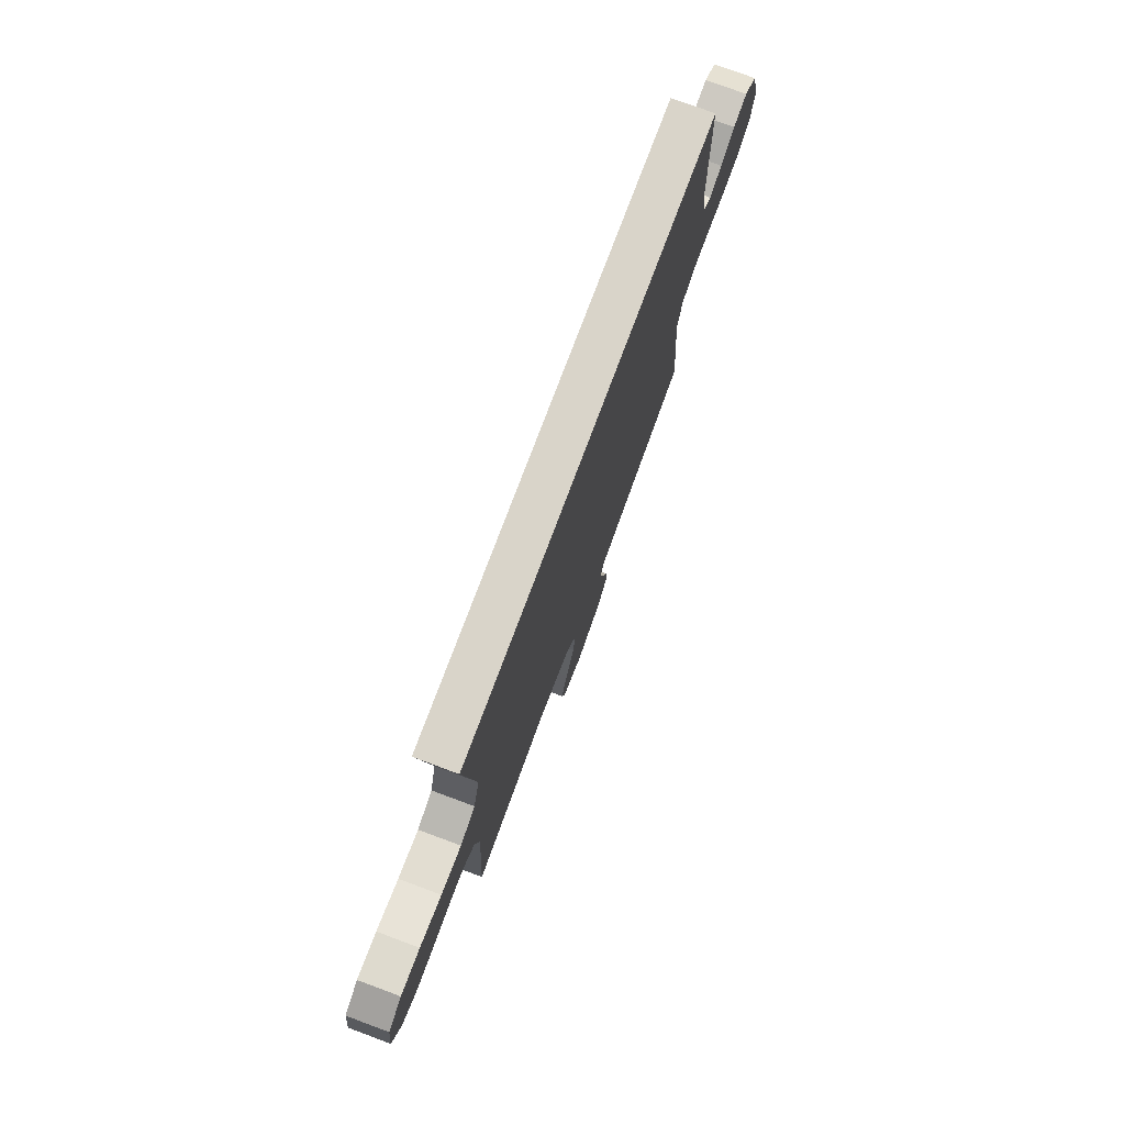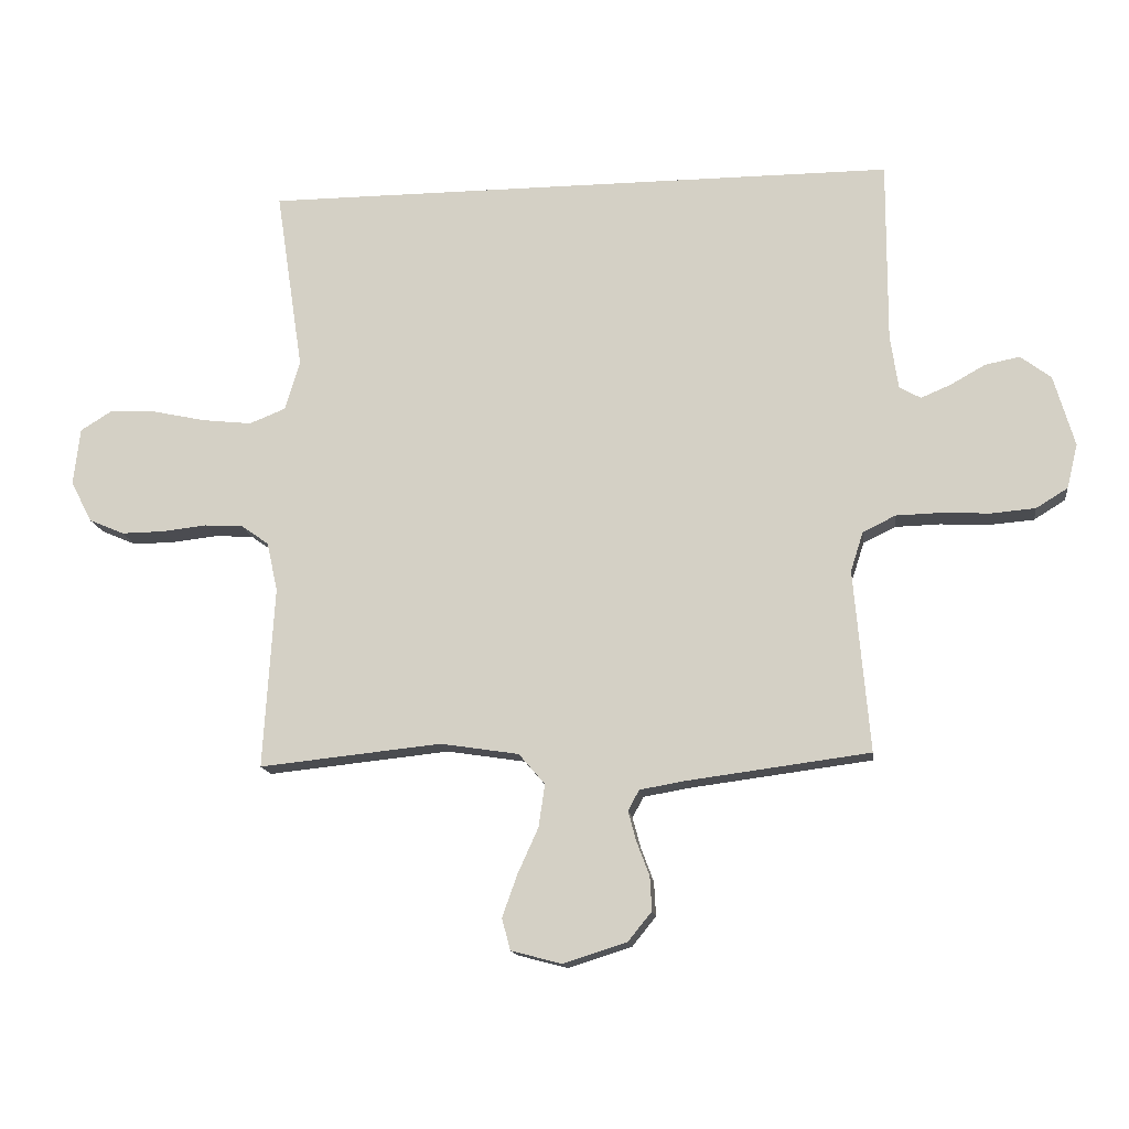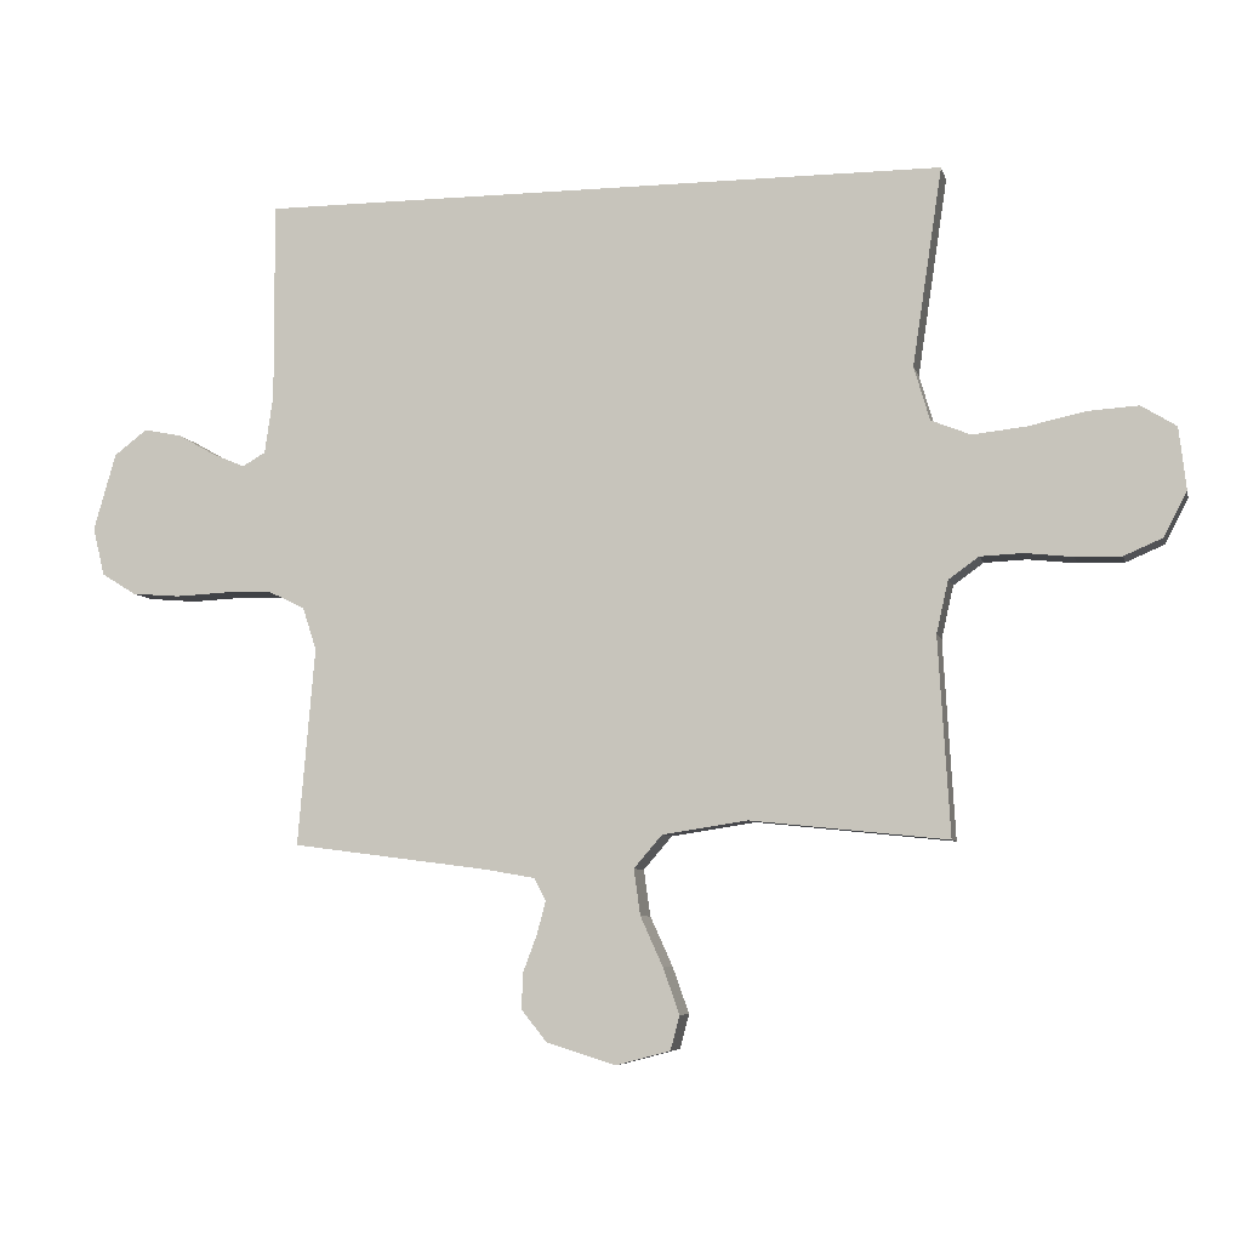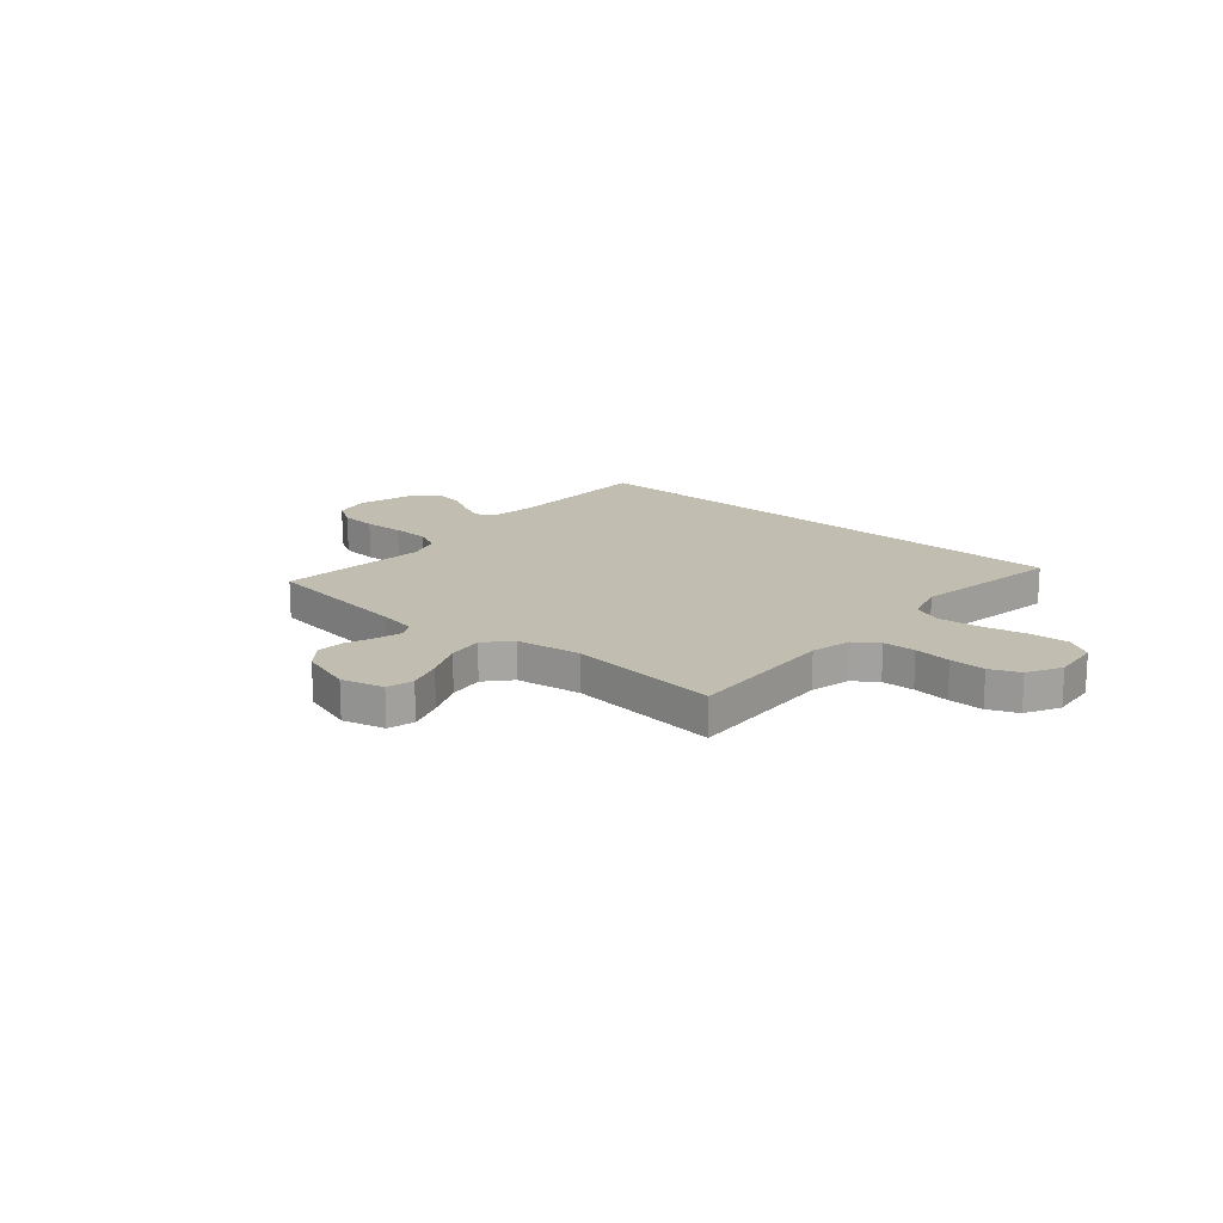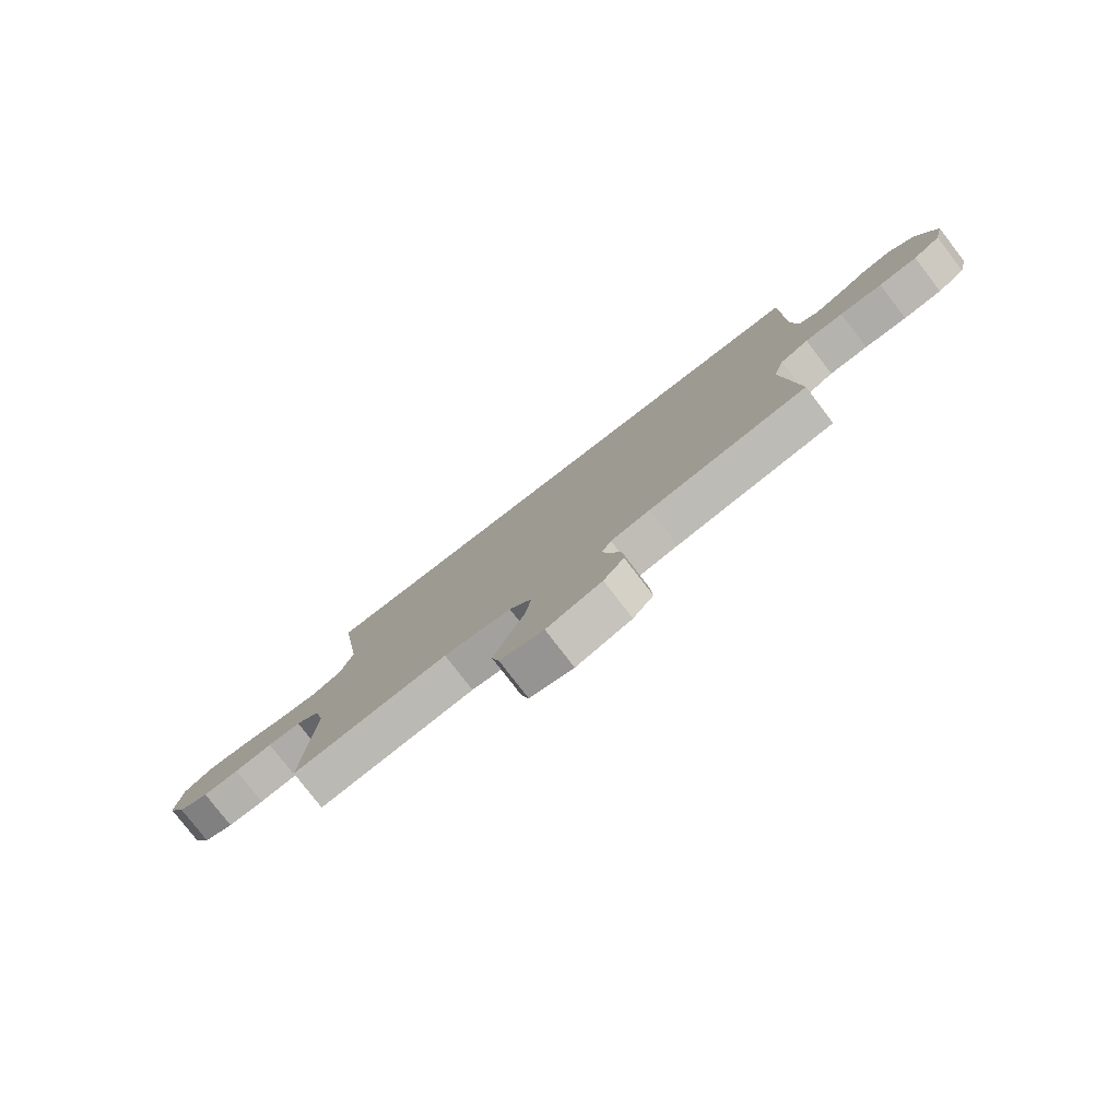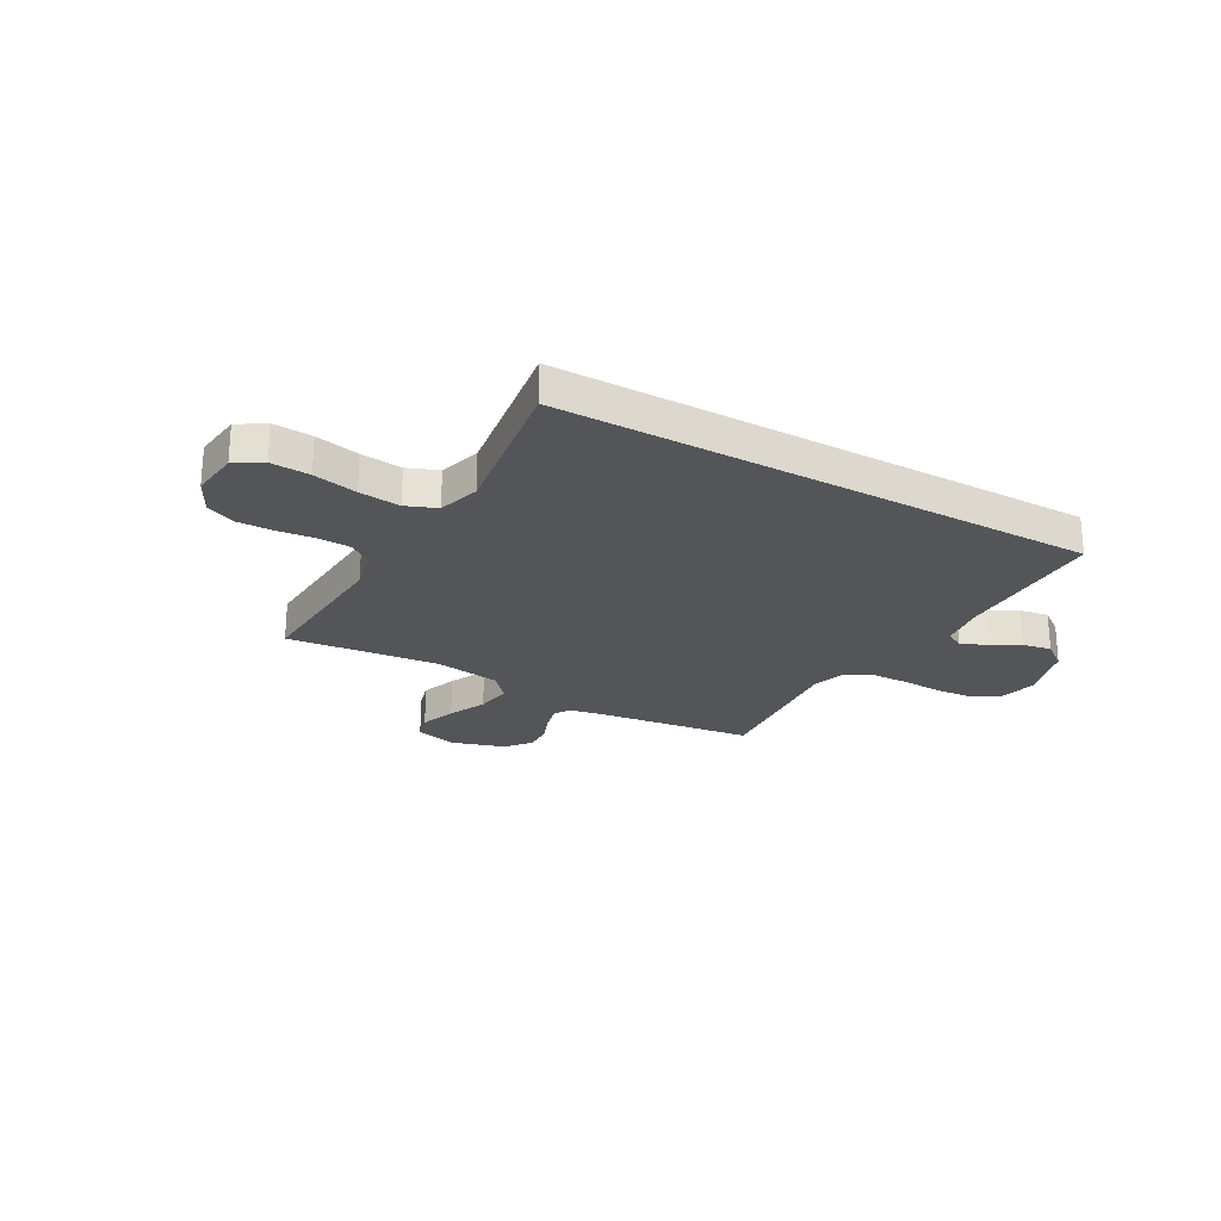
<metadata>
{"format":"obj","ext":"obj","renderer":"f3d","projection":"perspective","resolution":1024,"background":"white","views":[{"elev":74.9,"azim":-69.6,"up":"+Z"},{"elev":-14.7,"azim":7.4,"up":"+Z"},{"elev":-6.6,"azim":-167.1,"up":"+Z"},{"elev":16.7,"azim":-138.7,"up":"+Y"},{"elev":-79.0,"azim":37.6,"up":"+Z"},{"elev":-24.5,"azim":-29.4,"up":"+Y"}]}
</metadata>
<code>
v -0.498 0.07 0.5
v 0.55 0.07 0.5
v 0.549 0.07 0.2
v 0.562 0.07 0.111
v 0.597 0.07 0.091
v 0.647 0.07 0.112
v 0.704 0.07 0.144
v 0.761 0.07 0.155
v 0.811 0.07 0.117
v 0.845 0.07 0
v 0.827 0.07 -0.073
v 0.775 0.07 -0.105
v 0.702 0.07 -0.111
v 0.622 0.07 -0.107
v 0.549 0.07 -0.109
v 0.495 0.07 -0.135
v 0.474 0.07 -0.2
v 0.5 0.07 -0.5
v 0.2 0.07 -0.539
v 0.125 0.07 -0.552
v 0.107 0.07 -0.586
v 0.12 0.07 -0.635
v 0.141 0.07 -0.691
v 0.144 0.07 -0.747
v 0.105 0.07 -0.795
v 0 0.07 -0.828
v -0.083 0.07 -0.806
v -0.097 0.07 -0.754
v -0.072 0.07 -0.684
v -0.038 0.07 -0.609
v -0.028 0.07 -0.539
v -0.071 0.07 -0.489
v -0.2 0.07 -0.469
v -0.5 0.07 -0.5
v -0.482 0.07 -0.2
v -0.5 0.07 -0.12
v -0.546 0.07 -0.087
v -0.61 0.07 -0.084
v -0.683 0.07 -0.092
v -0.753 0.07 -0.093
v -0.811 0.07 -0.068
v -0.846 0.07 0
v -0.835 0.07 0.094
v -0.782 0.07 0.127
v -0.705 0.07 0.122
v -0.618 0.07 0.103
v -0.537 0.07 0.094
v -0.477 0.07 0.118
v -0.453 0.07 0.2
v -0.498 0 0.5
v 0.55 0 0.5
v 0.549 0 0.2
v 0.562 0 0.111
v 0.597 0 0.091
v 0.647 0 0.112
v 0.704 0 0.144
v 0.761 0 0.155
v 0.811 0 0.117
v 0.845 0 0
v 0.827 0 -0.073
v 0.775 0 -0.105
v 0.702 0 -0.111
v 0.622 0 -0.107
v 0.549 0 -0.109
v 0.495 0 -0.135
v 0.474 0 -0.2
v 0.5 0 -0.5
v 0.2 0 -0.539
v 0.125 0 -0.552
v 0.107 0 -0.586
v 0.12 0 -0.635
v 0.141 0 -0.691
v 0.144 0 -0.747
v 0.105 0 -0.795
v 0 0 -0.828
v -0.083 0 -0.806
v -0.097 0 -0.754
v -0.072 0 -0.684
v -0.038 0 -0.609
v -0.028 0 -0.539
v -0.071 0 -0.489
v -0.2 0 -0.469
v -0.5 0 -0.5
v -0.482 0 -0.2
v -0.5 0 -0.12
v -0.546 0 -0.087
v -0.61 0 -0.084
v -0.683 0 -0.092
v -0.753 0 -0.093
v -0.811 0 -0.068
v -0.846 0 0
v -0.835 0 0.094
v -0.782 0 0.127
v -0.705 0 0.122
v -0.618 0 0.103
v -0.537 0 0.094
v -0.477 0 0.118
v -0.453 0 0.2
f 44 45 46
f 43 44 46
f 42 43 46
f 41 42 46
f 40 41 46
f 39 40 46
f 38 39 46
f 37 38 46 47
f 36 37 47 48
f 33 34 35
f 36 48 49
f 35 36 49
f 33 35 49
f 32 33 49
f 28 29 30
f 27 28 30
f 26 27 30
f 25 26 30
f 24 25 30
f 23 24 30
f 22 23 30
f 21 22 30 31
f 49 1 2
f 32 49 2
f 31 32 2
f 21 31 2
f 20 21 2
f 12 13 14
f 11 12 14
f 10 11 14
f 9 10 14
f 8 9 14
f 7 8 14
f 6 7 14
f 5 6 14 15
f 4 5 15 16
f 19 20 2 3
f 17 18 19
f 16 17 19
f 4 16 19
f 3 4 19
f 95 94 93
f 95 93 92
f 95 92 91
f 95 91 90
f 95 90 89
f 95 89 88
f 95 88 87
f 96 95 87 86
f 97 96 86 85
f 84 83 82
f 98 97 85
f 98 85 84
f 98 84 82
f 98 82 81
f 79 78 77
f 79 77 76
f 79 76 75
f 79 75 74
f 79 74 73
f 79 73 72
f 79 72 71
f 80 79 71 70
f 51 50 98
f 51 98 81
f 51 81 80
f 51 80 70
f 51 70 69
f 63 62 61
f 63 61 60
f 63 60 59
f 63 59 58
f 63 58 57
f 63 57 56
f 63 56 55
f 64 63 55 54
f 65 64 54 53
f 52 51 69 68
f 68 67 66
f 68 66 65
f 68 65 53
f 68 53 52
f 1 50 51 2
f 2 51 52 3
f 3 52 53 4
f 4 53 54 5
f 5 54 55 6
f 6 55 56 7
f 7 56 57 8
f 8 57 58 9
f 9 58 59 10
f 10 59 60 11
f 11 60 61 12
f 12 61 62 13
f 13 62 63 14
f 14 63 64 15
f 15 64 65 16
f 16 65 66 17
f 17 66 67 18
f 18 67 68 19
f 19 68 69 20
f 20 69 70 21
f 21 70 71 22
f 22 71 72 23
f 23 72 73 24
f 24 73 74 25
f 25 74 75 26
f 26 75 76 27
f 27 76 77 28
f 28 77 78 29
f 29 78 79 30
f 30 79 80 31
f 31 80 81 32
f 32 81 82 33
f 33 82 83 34
f 34 83 84 35
f 35 84 85 36
f 36 85 86 37
f 37 86 87 38
f 38 87 88 39
f 39 88 89 40
f 40 89 90 41
f 41 90 91 42
f 42 91 92 43
f 43 92 93 44
f 44 93 94 45
f 45 94 95 46
f 46 95 96 47
f 47 96 97 48
f 48 97 98 49
f 49 98 50 1

</code>
